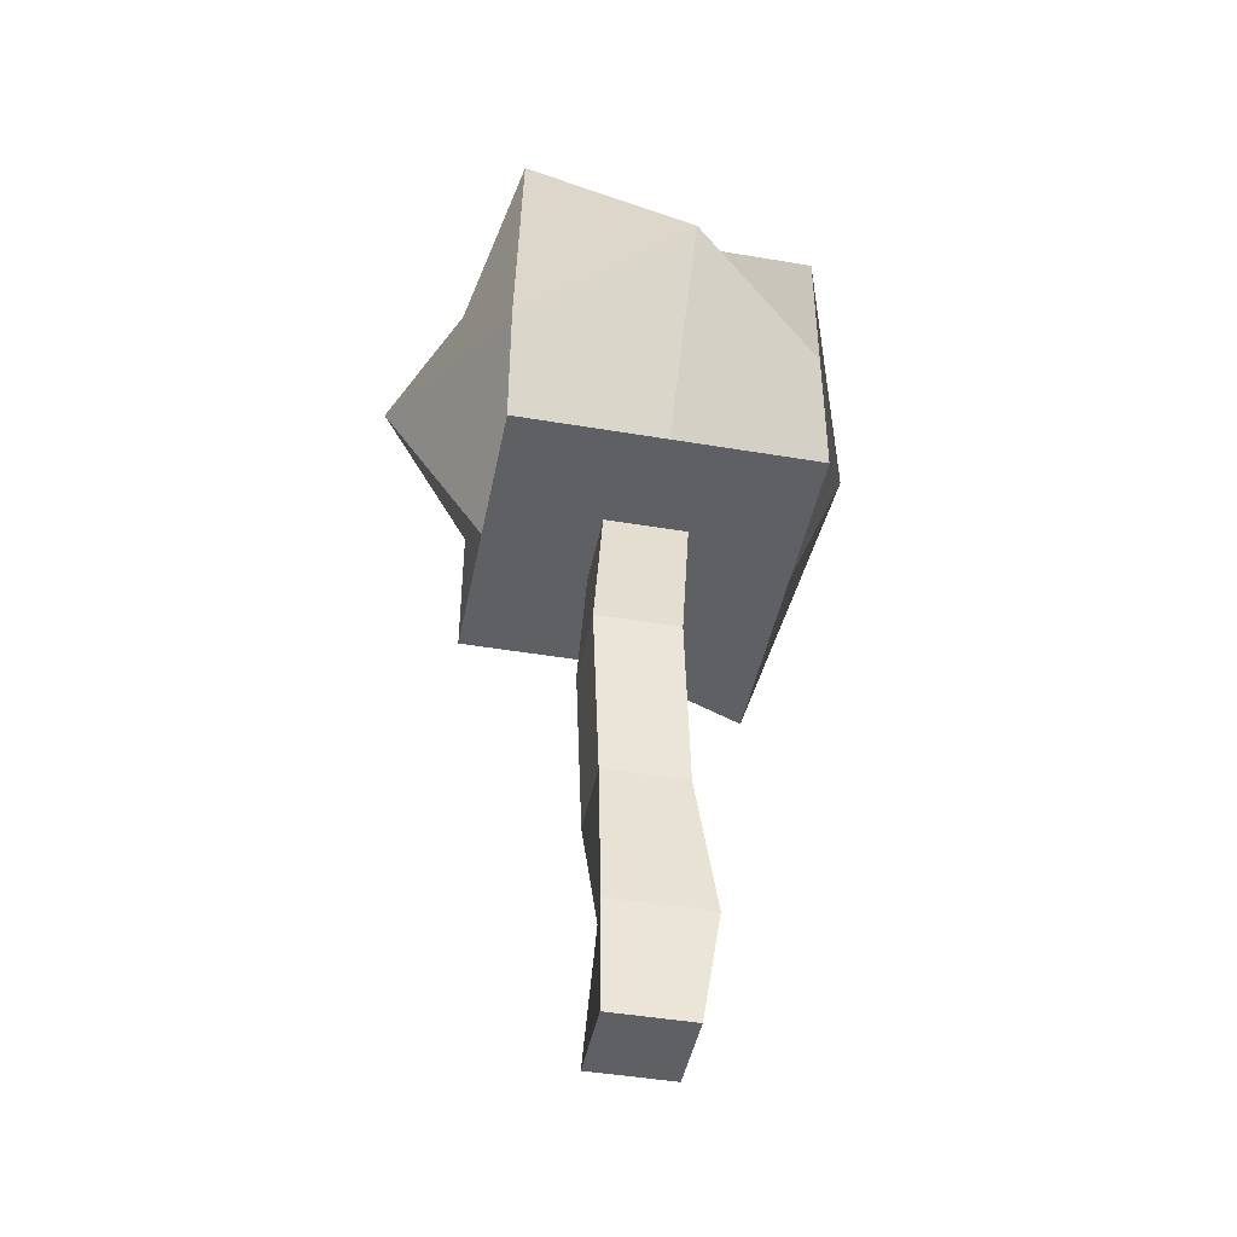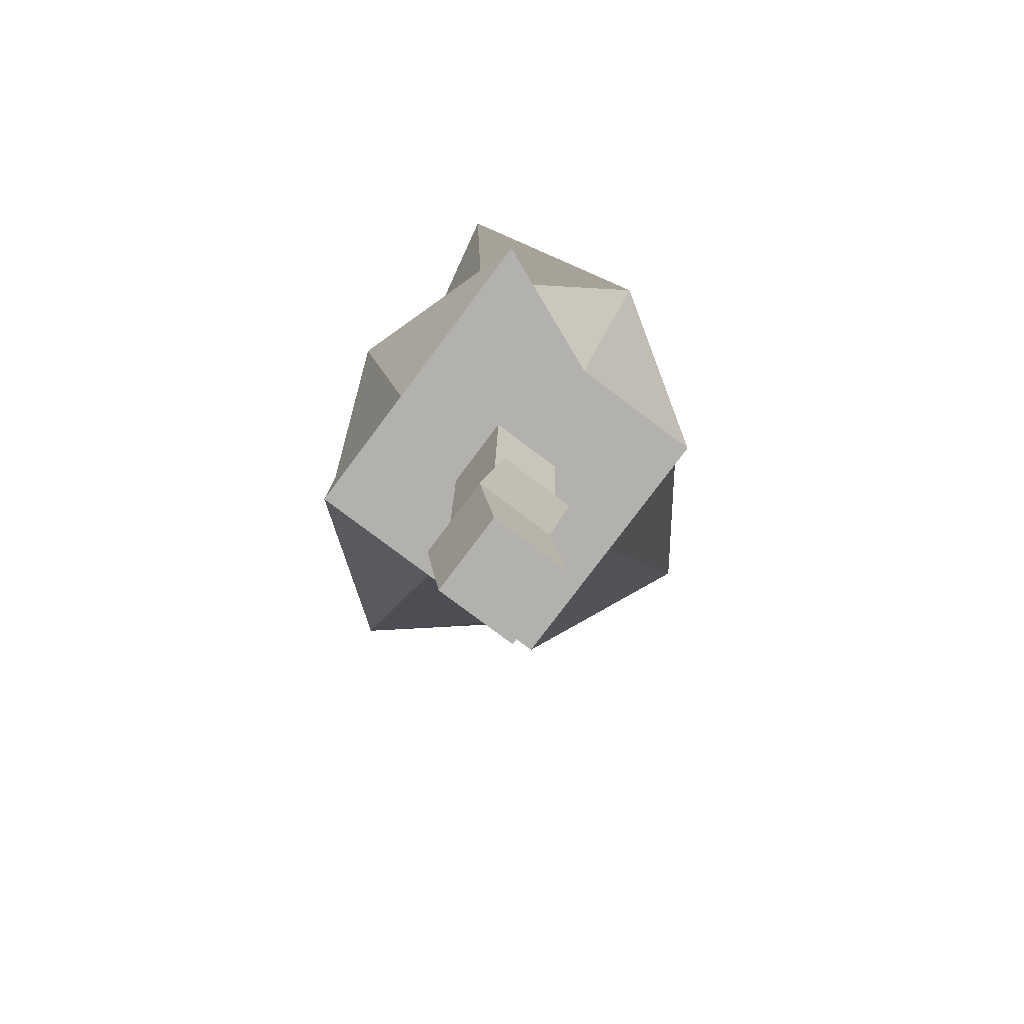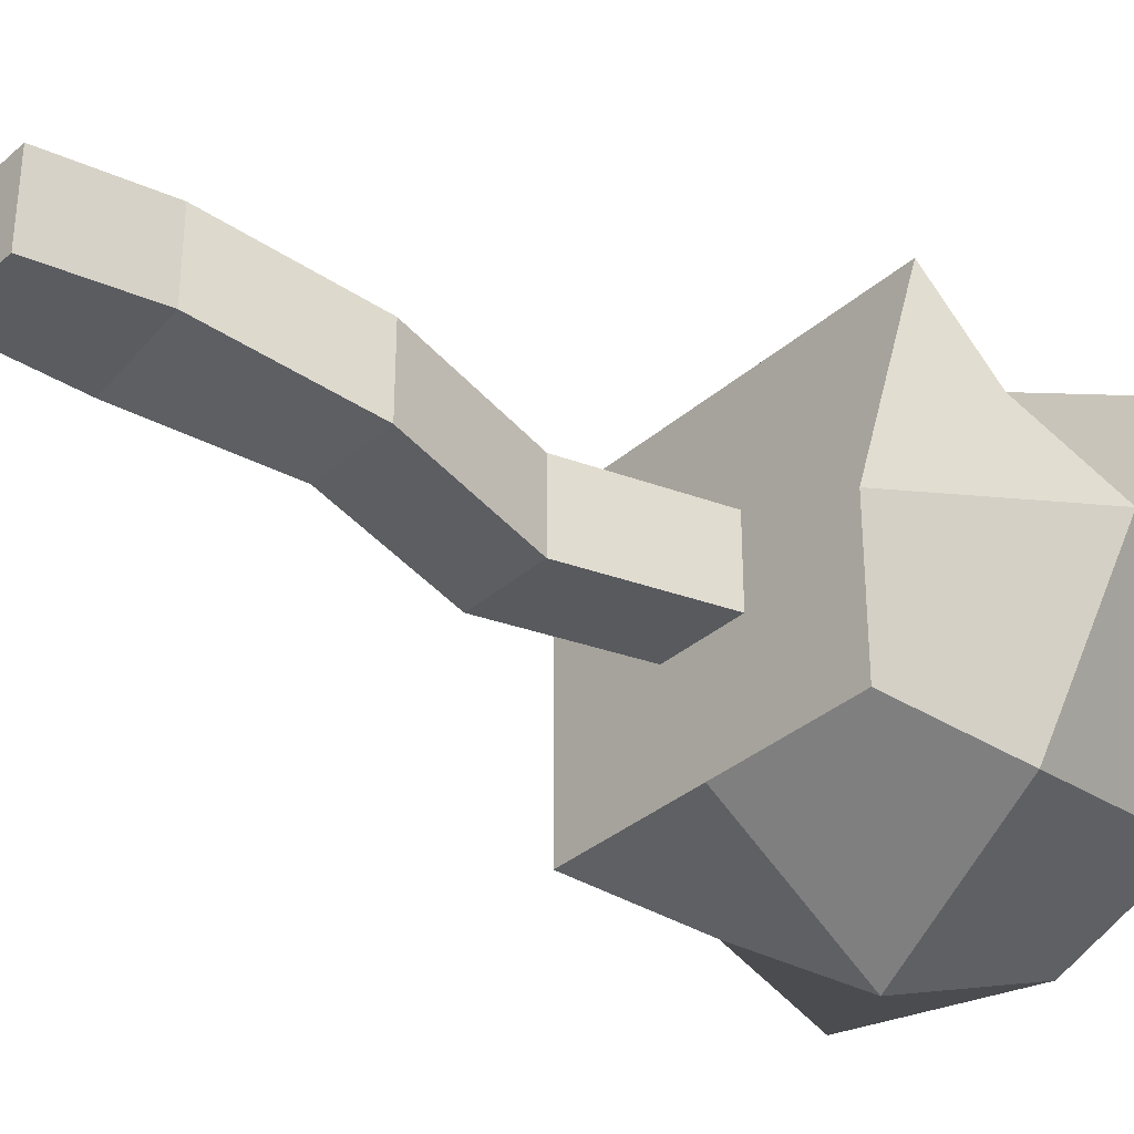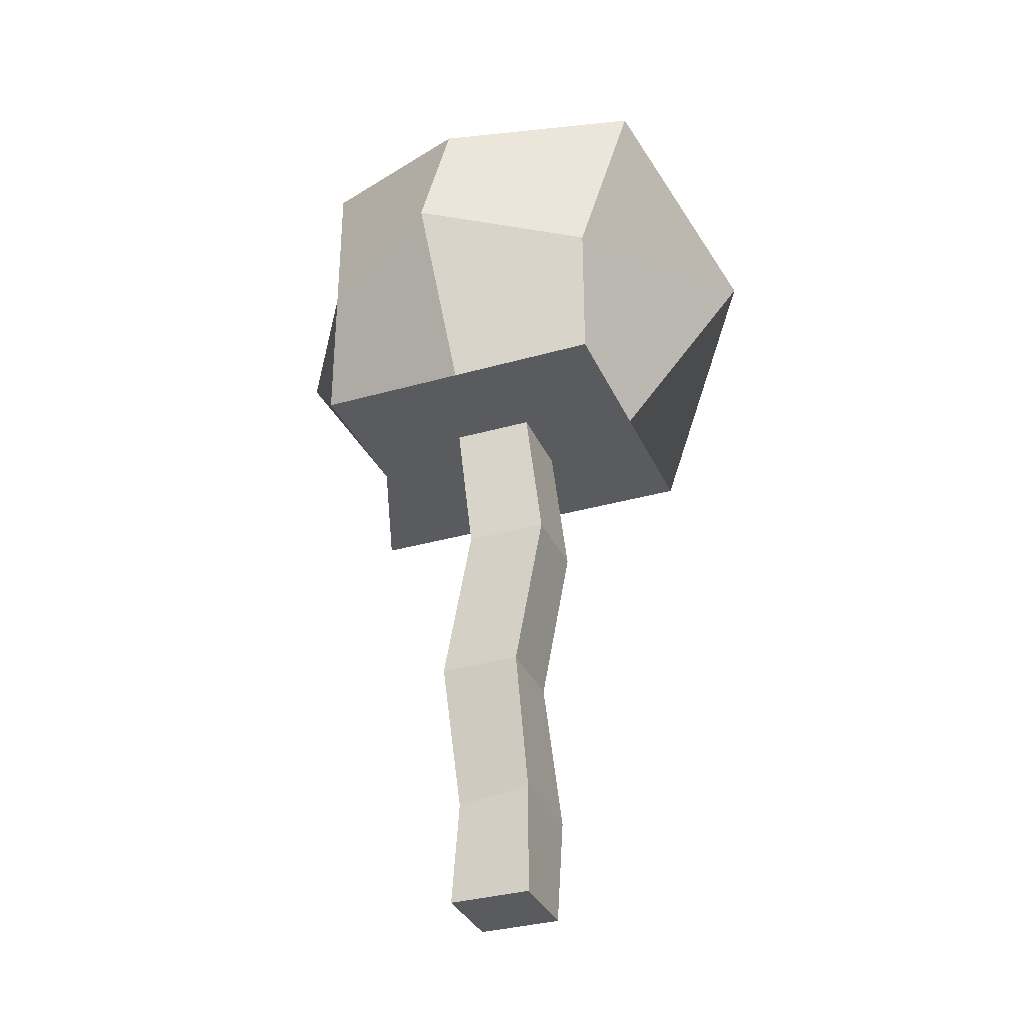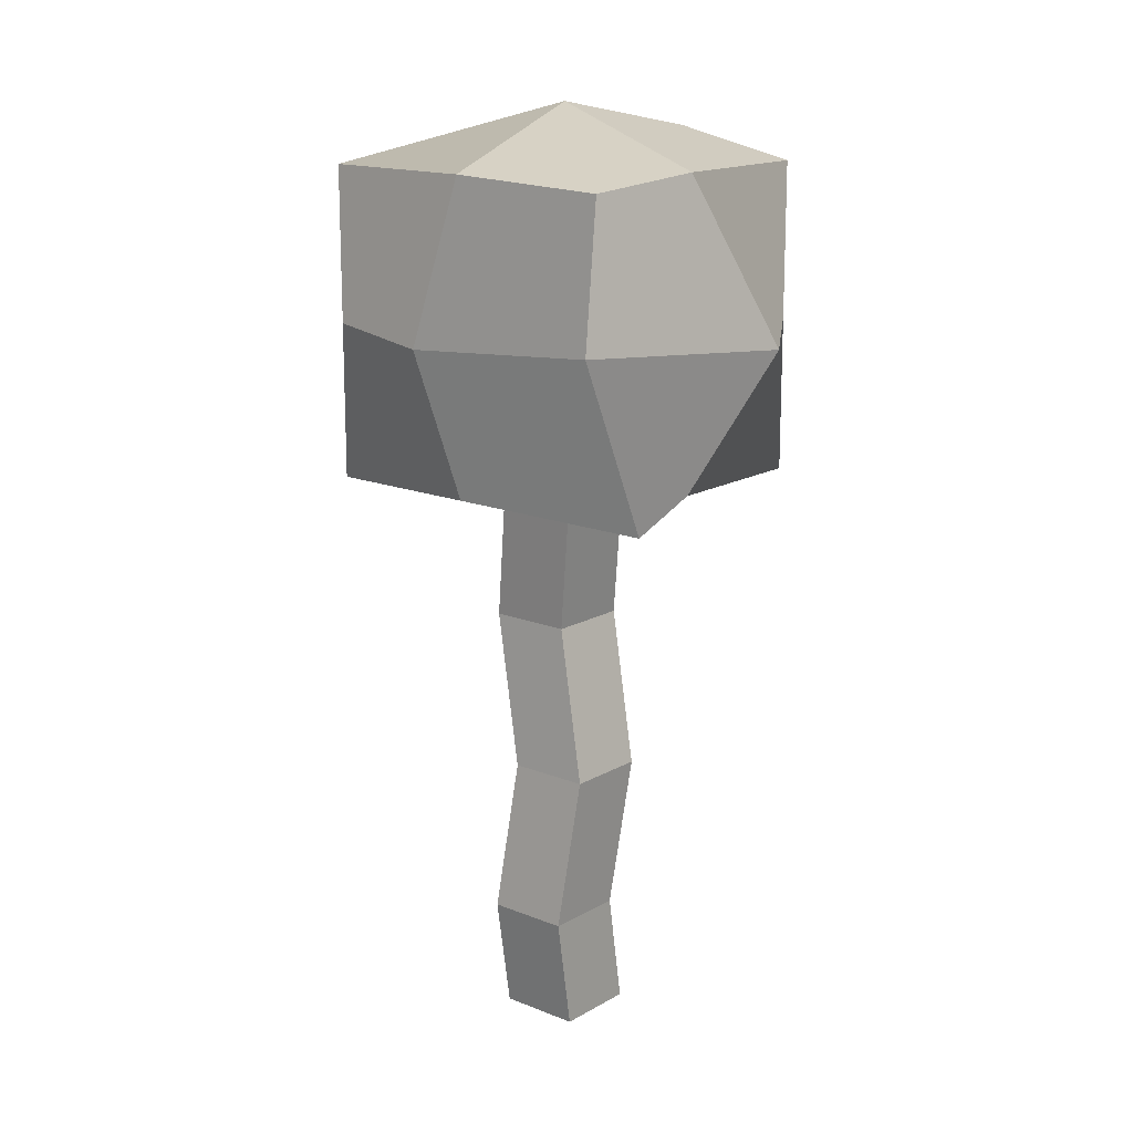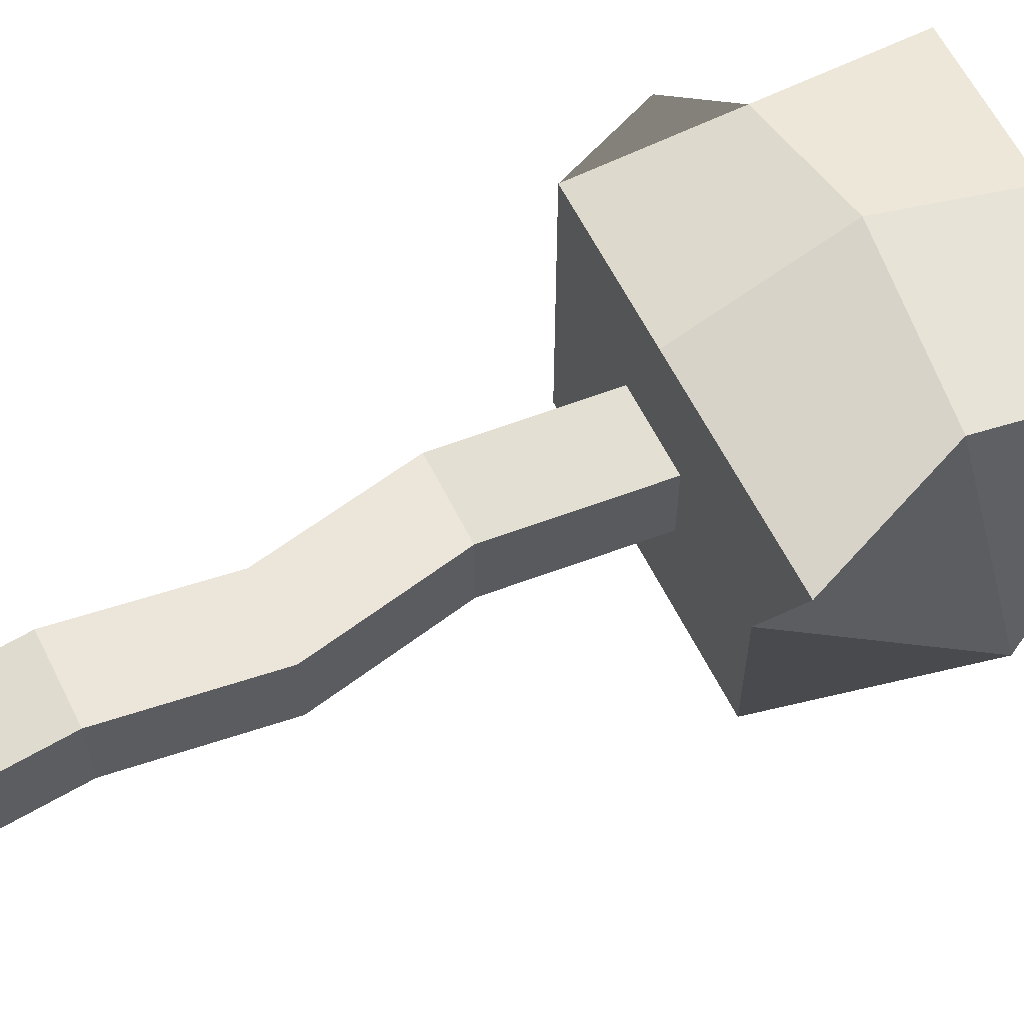
<metadata>
{"format":"obj","ext":"obj","renderer":"f3d","projection":"perspective","resolution":1024,"background":"white","views":[{"elev":-45.0,"azim":-101.1,"up":"+Y"},{"elev":-79.2,"azim":53.1,"up":"+Y"},{"elev":-34.3,"azim":49.4,"up":"+Z"},{"elev":-33.5,"azim":-158.6,"up":"+Y"},{"elev":15.7,"azim":40.1,"up":"+Y"},{"elev":61.7,"azim":63.4,"up":"+Z"}]}
</metadata>
<code>
o Cube_tree_Cube.007
v -0.2727 3 0.2727
v -1 5 1
v -0.2727 3 -0.2727
v -1.368 5.049 -1.008
v 0.2727 3 0.2727
v 1.31 5 1.285
v 0.2727 3 -0.2727
v 1 5 -1
v -1 3 -1
v -1 3 1
v 1 3 -1
v 1.407 3 1
v -0.4166 2 -0.3567
v -0.4166 2 0.1886
v 0.1287 2 -0.3567
v 0.1287 2 0.1886
v -0.186 1 -0.2727
v -0.186 1 0.2727
v 0.3593 1 -0.2727
v 0.3593 1 0.2727
v -0.2727 0 -0.2727
v -0.2727 0 0.3925
v 0.2727 0 -0.1529
v 0.2727 0 0.3925
v -0.2727 -0.7505 -0.2727
v -0.2727 -0.7505 0.2727
v 0.2727 -0.7505 -0.2727
v 0.2727 -0.7505 0.2727
v -1 3 0
v -1 4 1
v -1 5 0
v -1 4 -1
v 0 3 -1
v 0 5.156 -1.216
v 1 4 -1
v 1 3 0
v 1 5 0
v 1 4 1
v 0 3 1
v 0 5 1
v 0 5.376 0
v 0 4 1.399
v 1.664 4 0
v -1 4 1
v -1.874 4 0
v -1 3 0
v -1 3 1
v -1 4 -1
v -1 3 -1
v 0 3 -1
v 0 5.156 -1.216
v 1 5 -1
v 1 4 -1
v 1 3 -1
v -1 4 1
v -1.368 5.049 -1.008
v -1.874 4 0
v -1 5 1
v -1 5 0
v -1.368 5.049 -1.008
v -1 4 -1
v -1.874 4 0
v -1 3 0
v -1 3 1
v -1 4 -1
v -1 3 -1
v 0 3 -1
v 0 5.156 -1.216
v 1 5 -1
v 1 4 -1
v 1 3 -1
v -1 4 1
v -1.368 5.049 -1.008
v 0 4 -1.682
v -1.874 4 0
f 47 55 72 64
f 11 33 50 54
f 43 37 6 38
f 42 40 2 30
f 5 1 14 16
f 41 31 2 40
f 3 1 10 29 9
f 7 3 9 33 11
f 5 7 11 36 12
f 1 5 12 39 10
f 15 16 20 19
f 3 7 15 13
f 7 5 16 15
f 1 3 13 14
f 19 20 24 23
f 14 13 17 18
f 16 14 18 20
f 13 15 19 17
f 24 22 26 28
f 18 17 21 22
f 20 18 22 24
f 17 19 23 21
f 25 27 28 26
f 21 23 27 25
f 23 24 28 27
f 22 21 25 26
f 37 41 40 6
f 8 34 41 37
f 34 4 31 41
f 39 42 30 10
f 12 38 42 39
f 38 6 40 42
f 36 43 38 12
f 11 35 43 36
f 35 8 37 43
f 9 29 46 49
f 33 9 49 50
f 32 4 56 48
f 8 35 53 52
f 29 10 47 46
f 2 31 59 58
f 31 4 60 59
f 49 46 63 66
f 30 2 58 44
f 53 54 71 70
f 45 30 44 62
f 51 52 69 68
f 34 8 52 51
f 45 32 48 57
f 10 30 55 47
f 4 34 51 56
f 35 11 54 53
f 30 45 57 55
f 62 59 60 61
f 44 58 59 62
f 74 68 69 70
f 67 74 70 71
f 66 65 74 67
f 65 73 68 74
f 63 75 65 66
f 64 72 75 63
f 4 32 61 60
f 48 56 73 65
f 46 47 64 63
f 57 48 65 75
f 54 50 67 71
f 55 57 75 72
f 56 51 68 73
f 50 49 66 67
f 32 45 62 61
f 52 53 70 69

</code>
